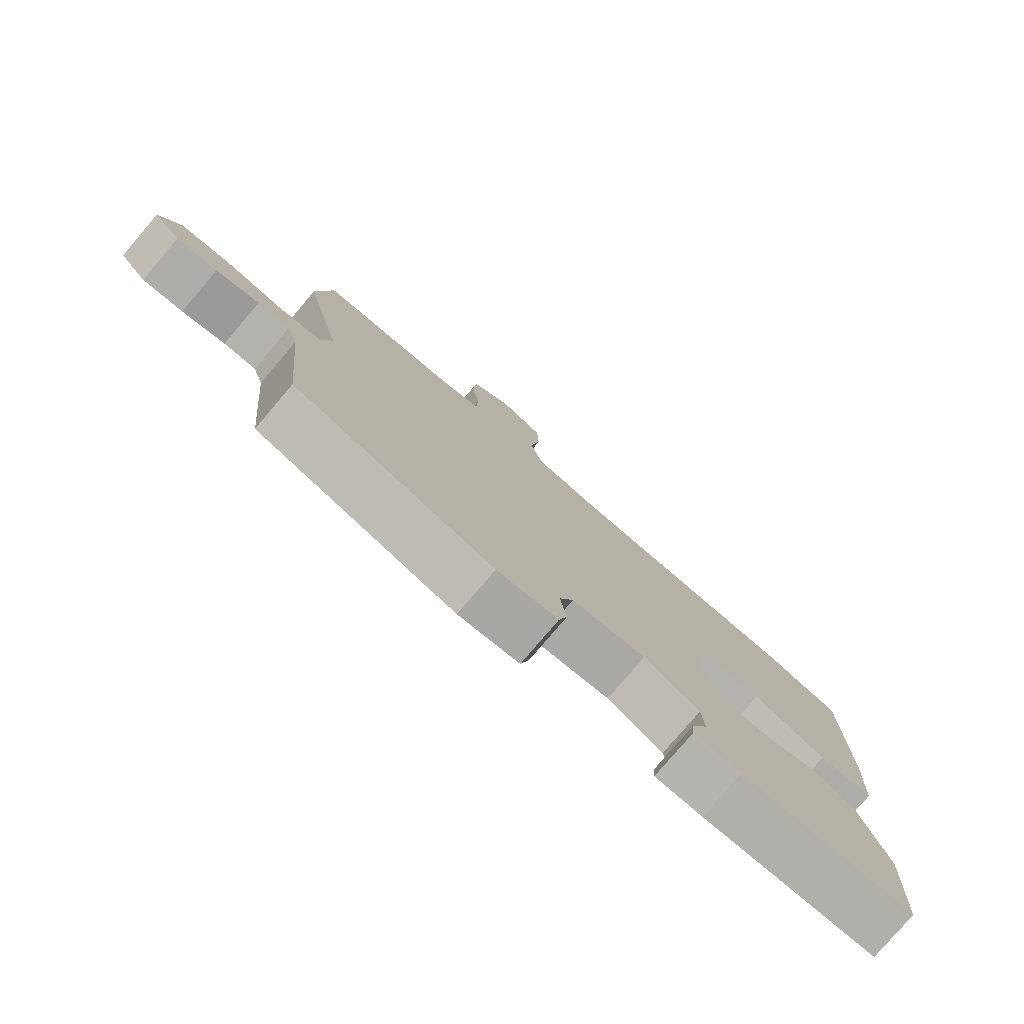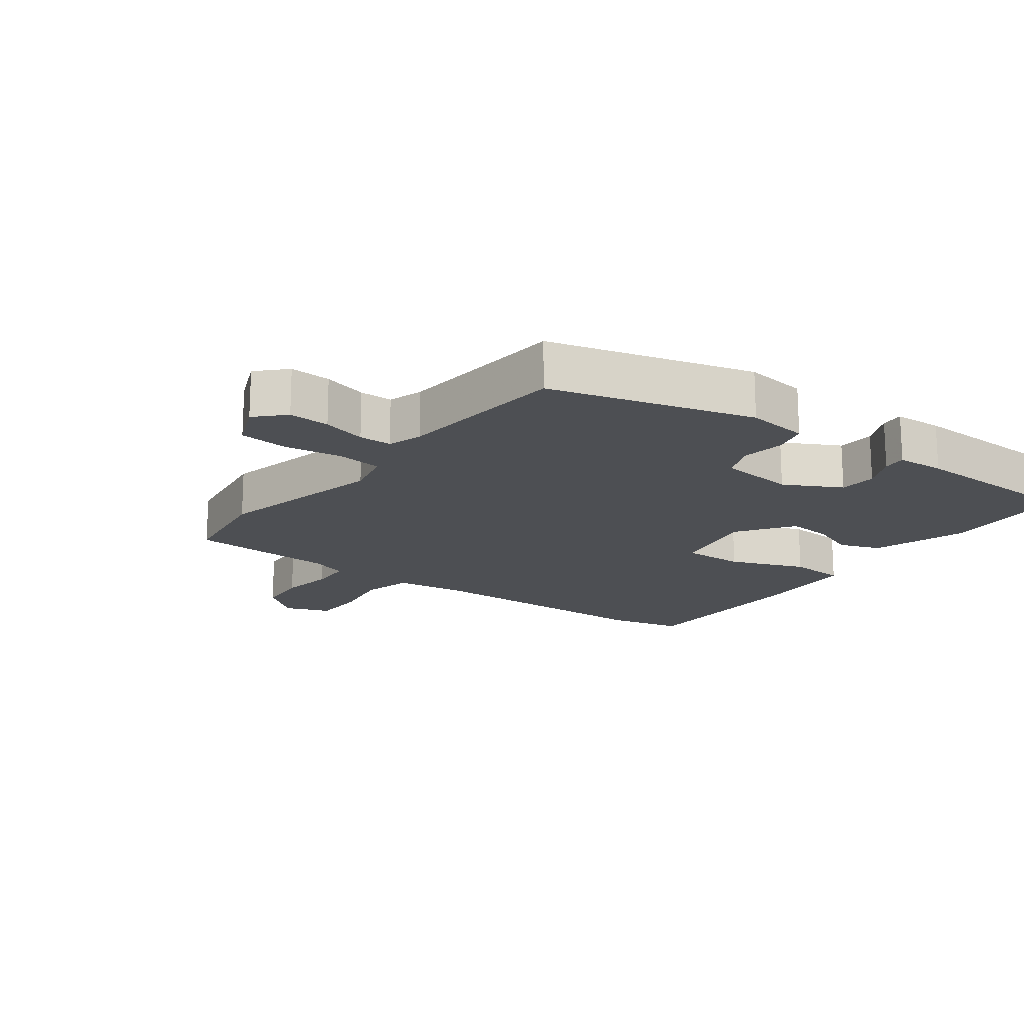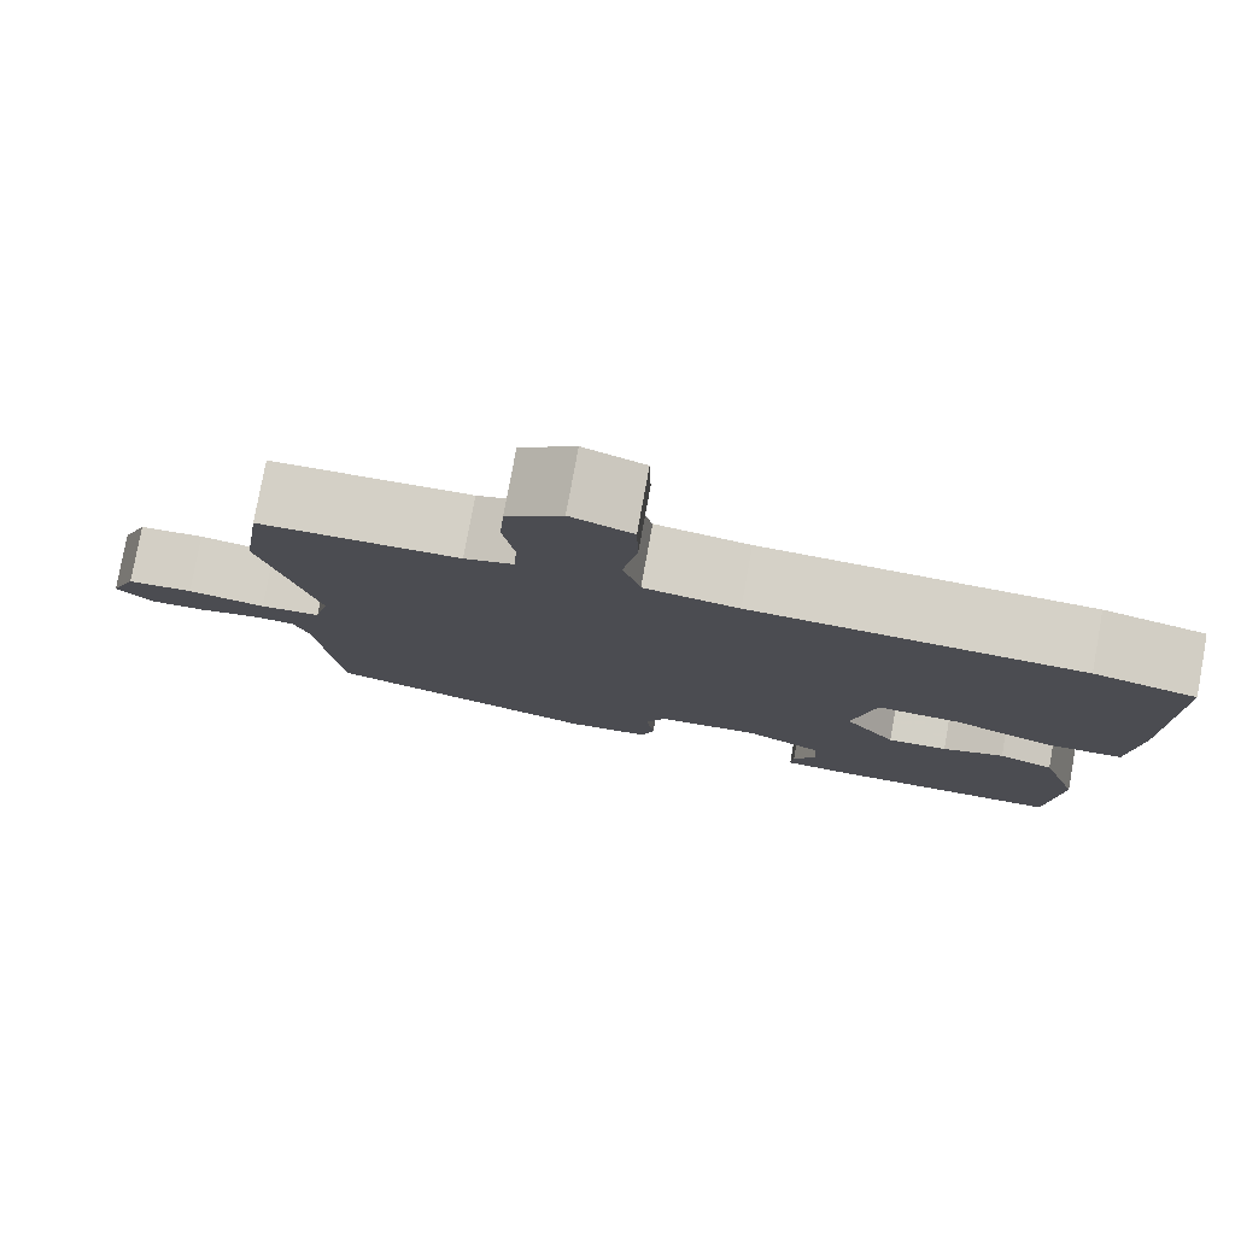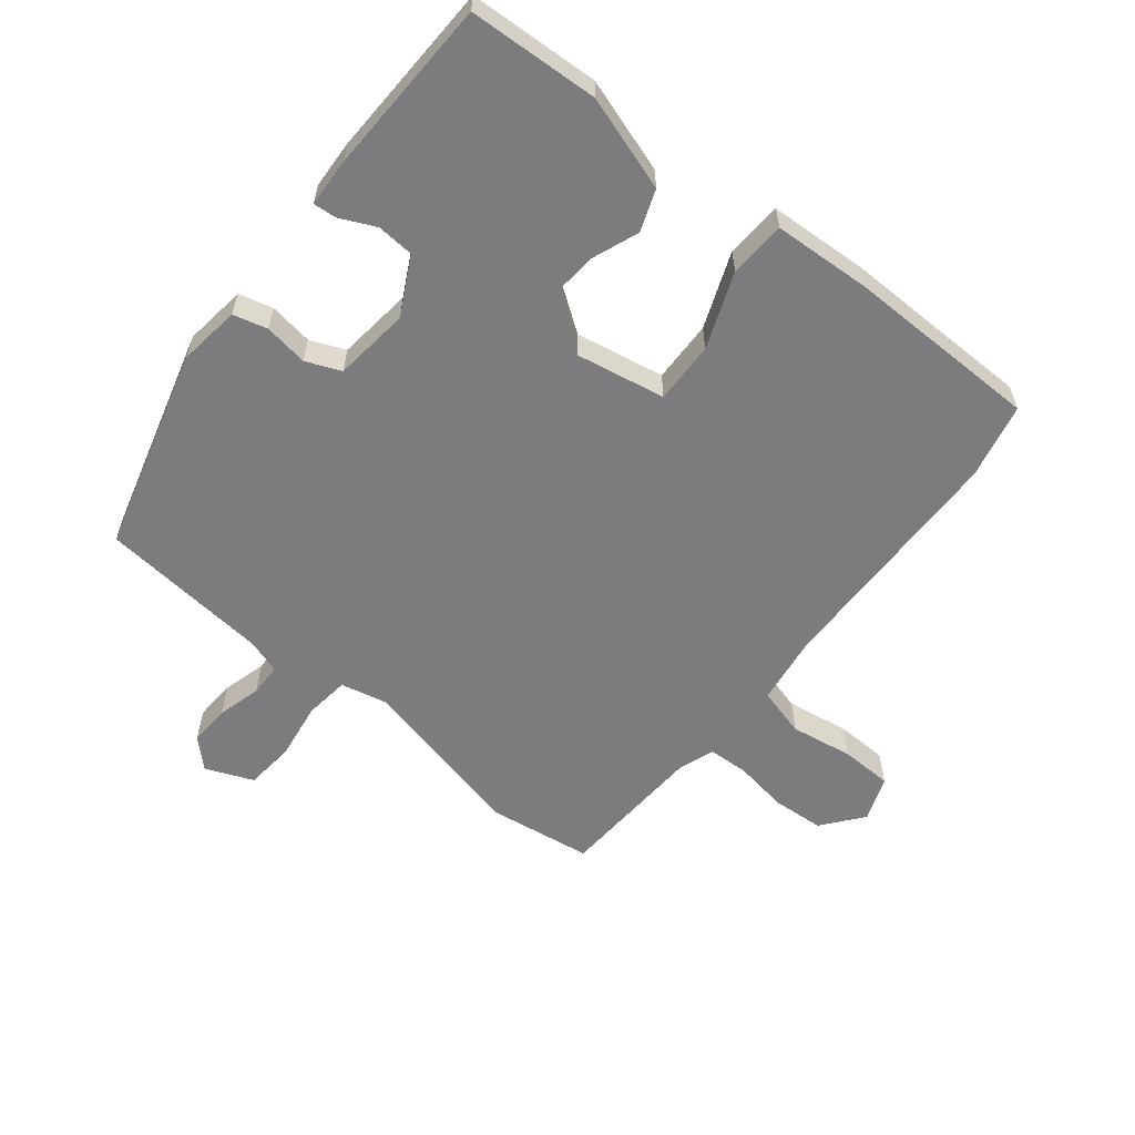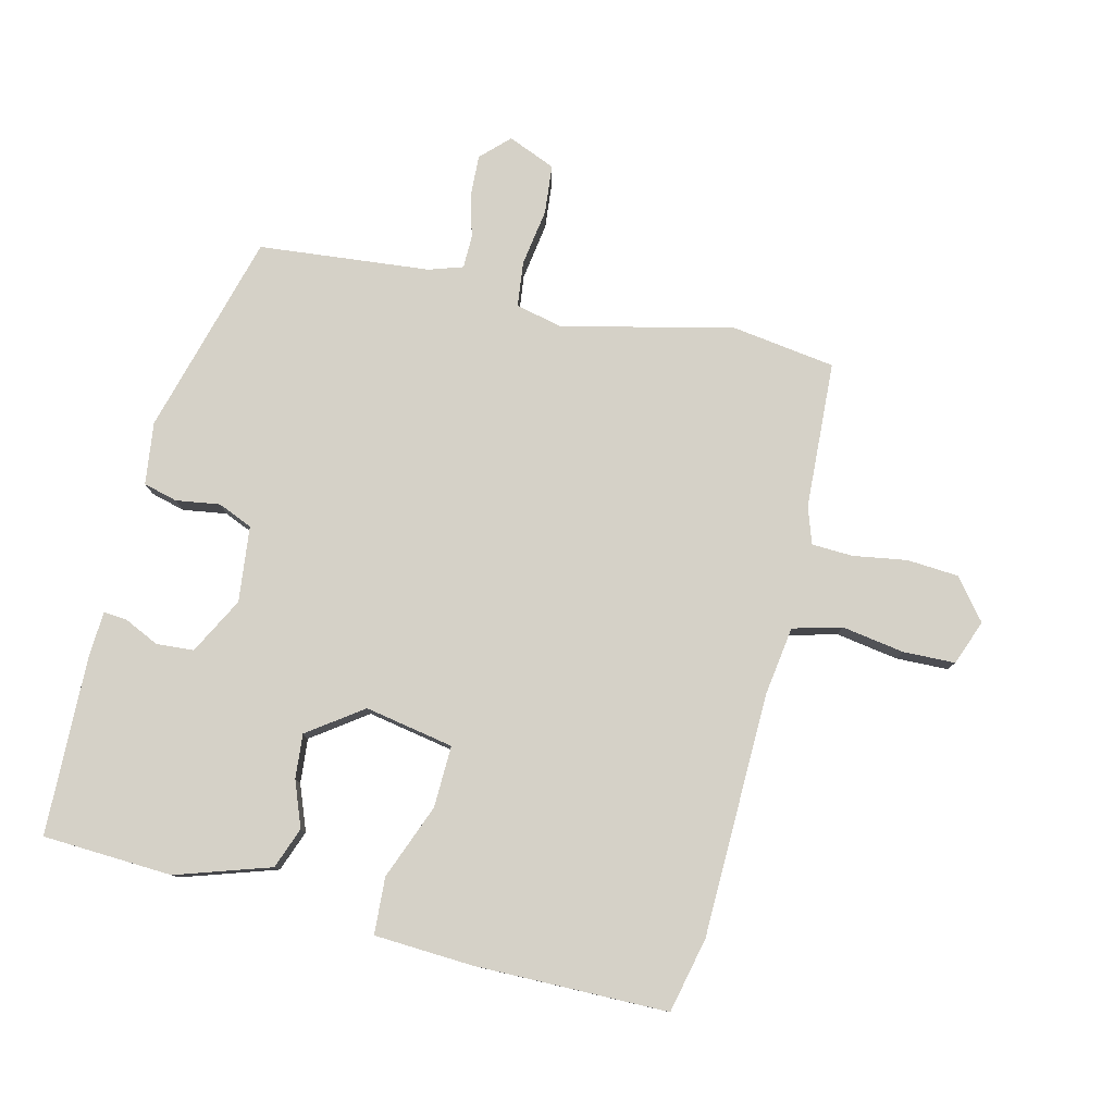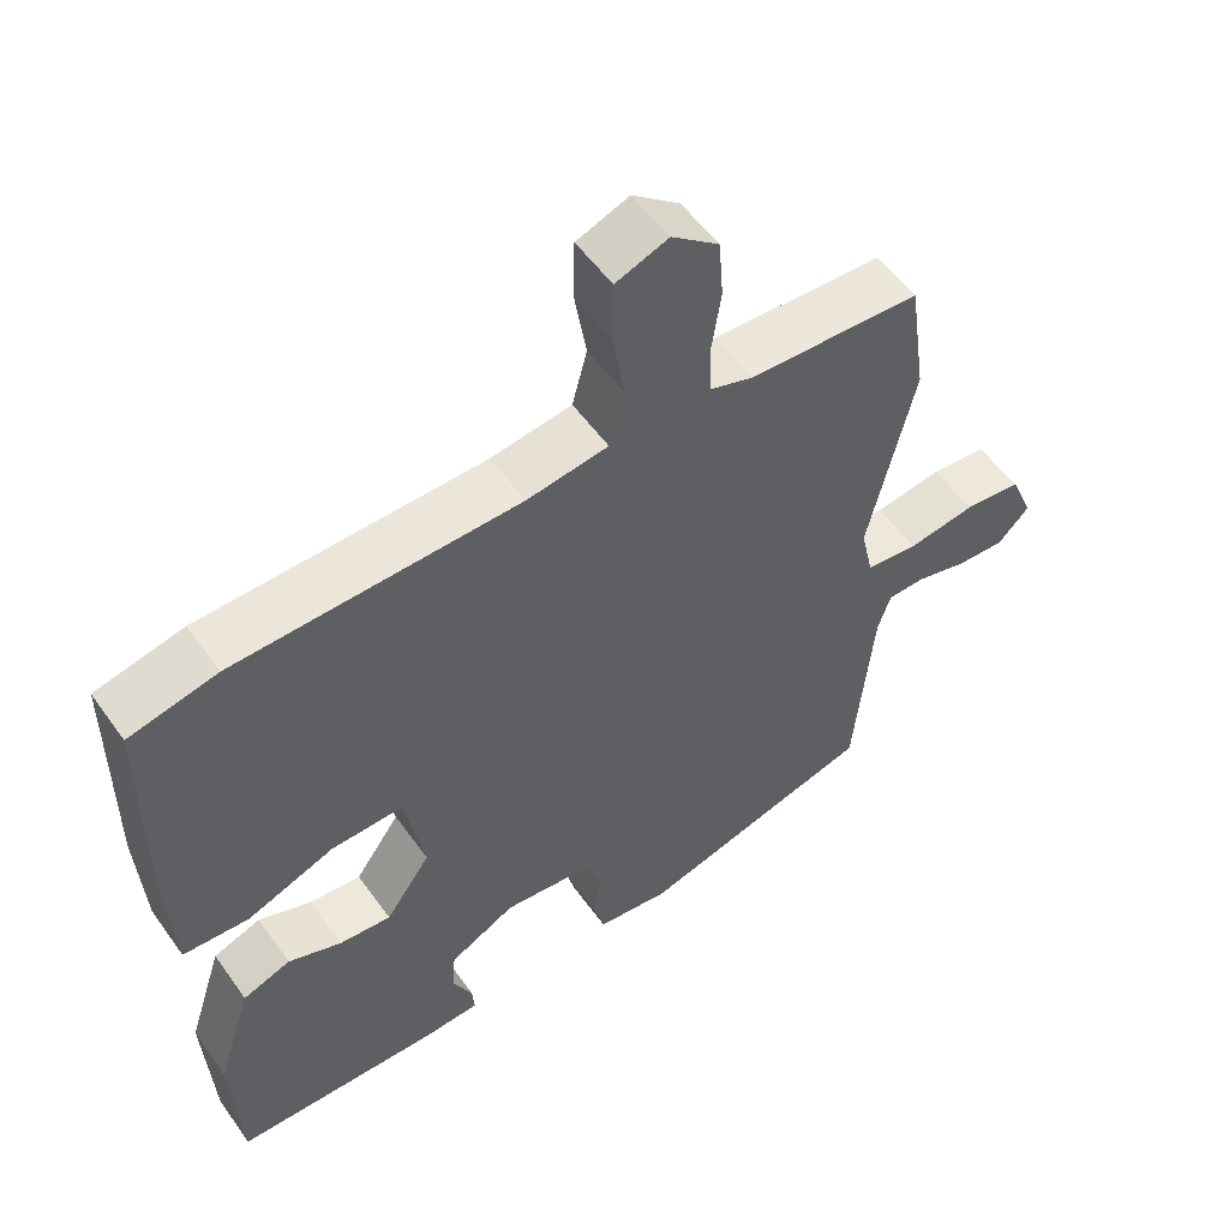
<metadata>
{"format":"obj","ext":"obj","renderer":"f3d","projection":"perspective","resolution":1024,"background":"white","views":[{"elev":-78.8,"azim":139.6,"up":"+Z"},{"elev":-17.5,"azim":143.3,"up":"+Y"},{"elev":79.1,"azim":-169.6,"up":"+Z"},{"elev":-58.9,"azim":-129.0,"up":"+Y"},{"elev":79.2,"azim":-76.6,"up":"+Y"},{"elev":54.3,"azim":-34.8,"up":"+Z"}]}
</metadata>
<code>
v -0.493 0.07 -0.479
v -0.504 0.07 -0.277
v -0.457 0.07 -0.13
v -0.393 0.07 -0.106
v -0.322 0.07 -0.133
v -0.253 0.07 -0.139
v -0.193 0.07 -0.054
v -0.219 0.07 0.084
v -0.315 0.07 0.081
v -0.432 0.07 0.035
v -0.52 0.07 0.04
v -0.529 0.07 0.192
v -0.527 0.07 0.494
v -0.41 0.07 0.521
v -0.032 0.07 0.53
v 0.076 0.07 0.546
v 0.096 0.07 0.622
v 0.08 0.07 0.719
v 0.082 0.07 0.8
v 0.152 0.07 0.827
v 0.215 0.07 0.777
v 0.221 0.07 0.697
v 0.208 0.07 0.613
v 0.211 0.07 0.549
v 0.268 0.07 0.53
v 0.497 0.07 0.519
v 0.521 0.07 0.356
v 0.46 0.07 0.093
v 0.477 0.07 0.019
v 0.547 0.07 0.011
v 0.637 0.07 0.025
v 0.713 0.07 0.018
v 0.744 0.07 -0.056
v 0.702 0.07 -0.099
v 0.638 0.07 -0.096
v 0.57 0.07 -0.078
v 0.519 0.07 -0.079
v 0.502 0.07 -0.132
v 0.477 0.07 -0.398
v 0.162 0.07 -0.486
v 0.065 0.07 -0.474
v 0.051 0.07 -0.421
v 0.061 0.07 -0.353
v 0.038 0.07 -0.299
v -0.08 0.07 -0.286
v -0.168 0.07 -0.333
v -0.172 0.07 -0.391
v -0.146 0.07 -0.446
v -0.143 0.07 -0.482
v -0.218 0.07 -0.486
v -0.493 0 -0.479
v -0.504 0 -0.277
v -0.457 0 -0.13
v -0.393 0 -0.106
v -0.322 0 -0.133
v -0.253 0 -0.139
v -0.193 0 -0.054
v -0.219 0 0.084
v -0.315 0 0.081
v -0.432 0 0.035
v -0.52 0 0.04
v -0.529 0 0.192
v -0.527 0 0.494
v -0.41 0 0.521
v -0.032 0 0.53
v 0.076 0 0.546
v 0.096 0 0.622
v 0.08 0 0.719
v 0.082 0 0.8
v 0.152 0 0.827
v 0.215 0 0.777
v 0.221 0 0.697
v 0.208 0 0.613
v 0.211 0 0.549
v 0.268 0 0.53
v 0.497 0 0.519
v 0.521 0 0.356
v 0.46 0 0.093
v 0.477 0 0.019
v 0.547 0 0.011
v 0.637 0 0.025
v 0.713 0 0.018
v 0.744 0 -0.056
v 0.702 0 -0.099
v 0.638 0 -0.096
v 0.57 0 -0.078
v 0.519 0 -0.079
v 0.502 0 -0.132
v 0.477 0 -0.398
v 0.162 0 -0.486
v 0.065 0 -0.474
v 0.051 0 -0.421
v 0.061 0 -0.353
v 0.038 0 -0.299
v -0.08 0 -0.286
v -0.168 0 -0.333
v -0.172 0 -0.391
v -0.146 0 -0.446
v -0.143 0 -0.482
v -0.218 0 -0.486
f 47 48 49 50
f 46 47 50 1
f 45 46 1 2
f 40 41 42 43
f 38 39 40 43
f 37 38 43 44
f 33 34 35 36
f 33 36 37
f 30 31 32 33
f 29 30 33 37
f 25 26 27 28
f 24 25 28 29
f 20 21 22 23
f 20 23 24
f 17 18 19 20
f 16 17 20 24
f 15 16 24 29
f 9 10 11 12
f 8 9 12 13
f 2 3 4 5
f 45 2 5 6
f 44 45 6 7
f 37 44 7 8
f 14 15 29 37
f 8 13 14 37
f 100 99 98 97
f 51 100 97 96
f 52 51 96 95
f 93 92 91 90
f 93 90 89 88
f 94 93 88 87
f 86 85 84 83
f 87 86 83
f 83 82 81 80
f 87 83 80 79
f 78 77 76 75
f 79 78 75 74
f 73 72 71 70
f 74 73 70
f 70 69 68 67
f 74 70 67 66
f 79 74 66 65
f 62 61 60 59
f 63 62 59 58
f 55 54 53 52
f 56 55 52 95
f 57 56 95 94
f 58 57 94 87
f 87 79 65 64
f 87 64 63 58
f 1 51 52 2
f 2 52 53 3
f 3 53 54 4
f 4 54 55 5
f 5 55 56 6
f 6 56 57 7
f 7 57 58 8
f 8 58 59 9
f 9 59 60 10
f 10 60 61 11
f 11 61 62 12
f 12 62 63 13
f 13 63 64 14
f 14 64 65 15
f 15 65 66 16
f 16 66 67 17
f 17 67 68 18
f 18 68 69 19
f 19 69 70 20
f 20 70 71 21
f 21 71 72 22
f 22 72 73 23
f 23 73 74 24
f 24 74 75 25
f 25 75 76 26
f 26 76 77 27
f 27 77 78 28
f 28 78 79 29
f 29 79 80 30
f 30 80 81 31
f 31 81 82 32
f 32 82 83 33
f 33 83 84 34
f 34 84 85 35
f 35 85 86 36
f 36 86 87 37
f 37 87 88 38
f 38 88 89 39
f 39 89 90 40
f 40 90 91 41
f 41 91 92 42
f 42 92 93 43
f 43 93 94 44
f 44 94 95 45
f 45 95 96 46
f 46 96 97 47
f 47 97 98 48
f 48 98 99 49
f 49 99 100 50
f 50 100 51 1

</code>
